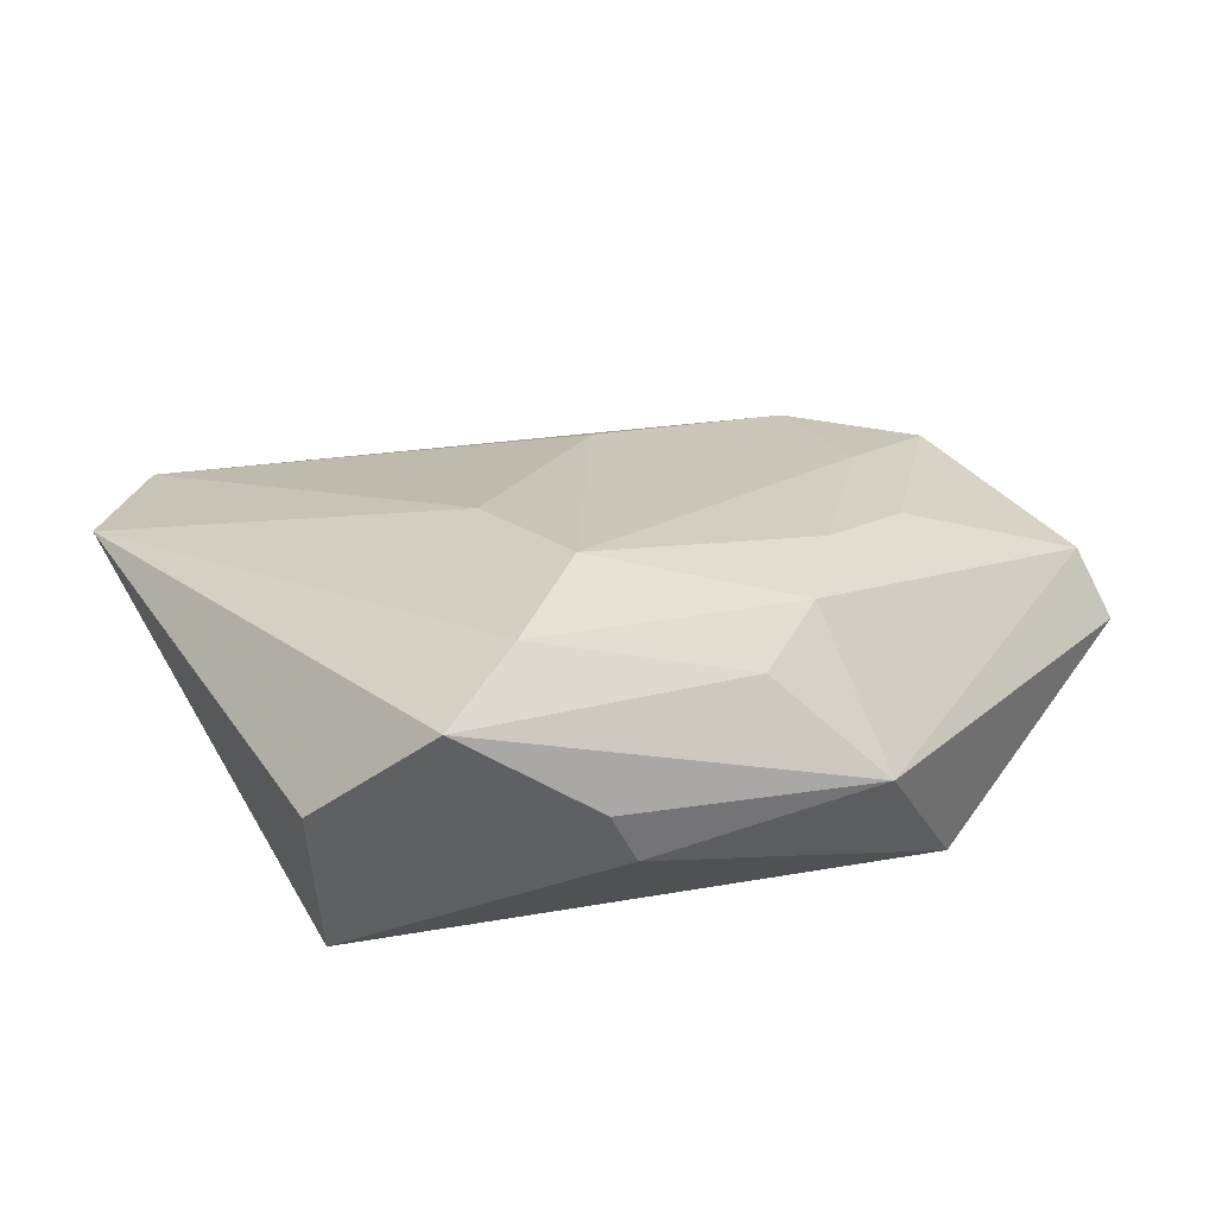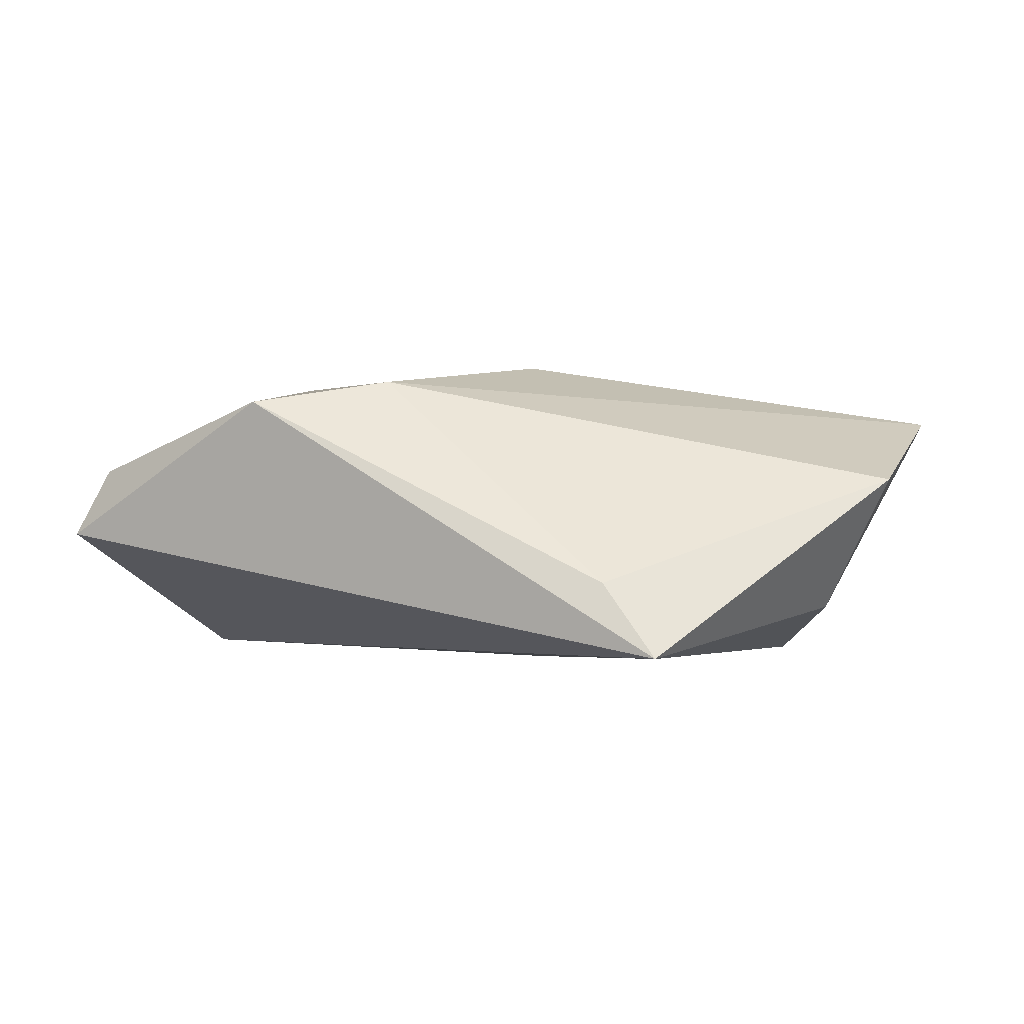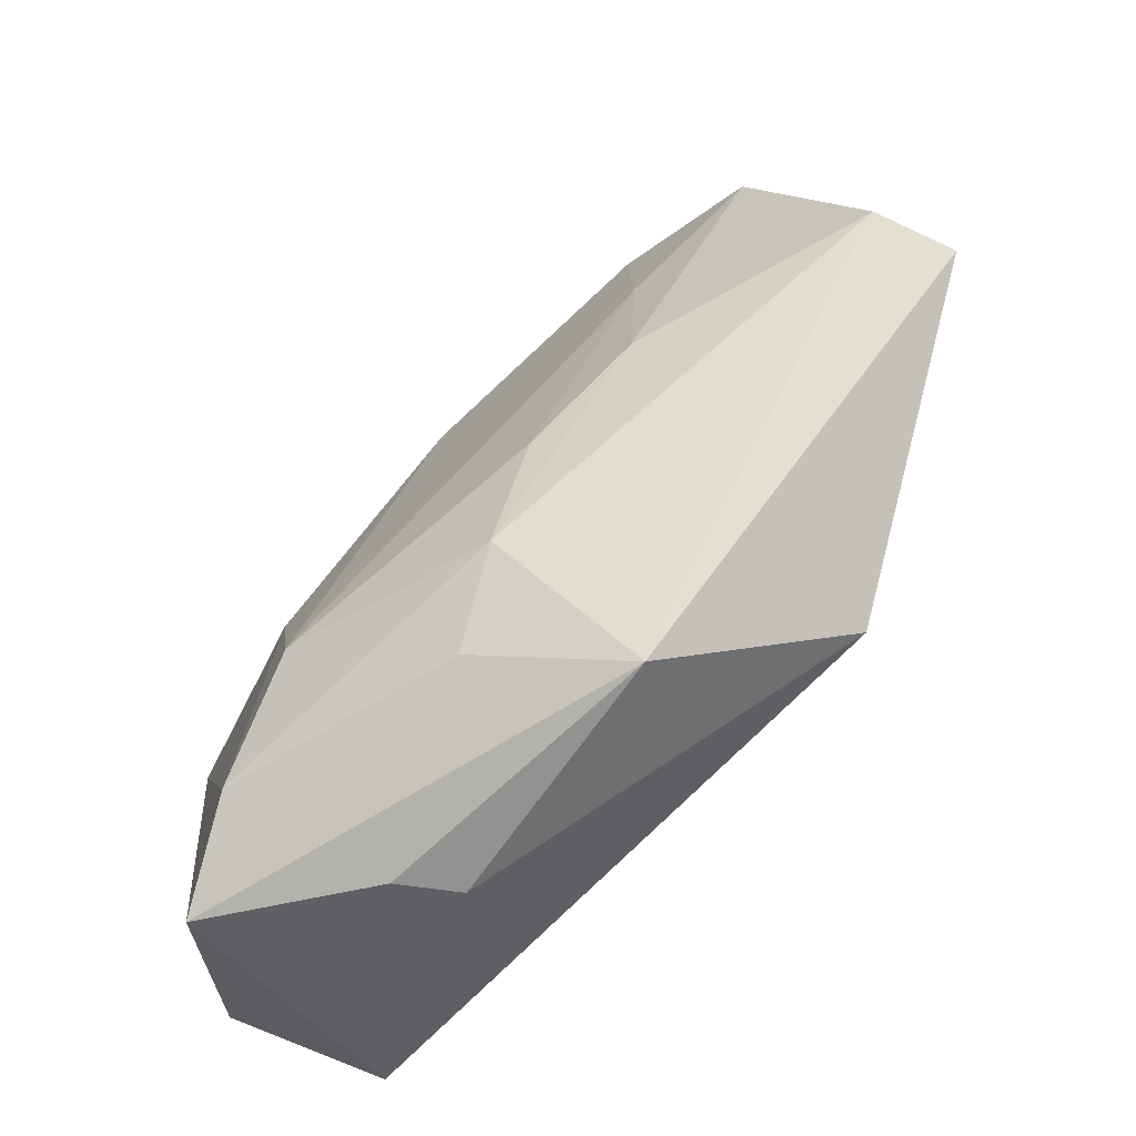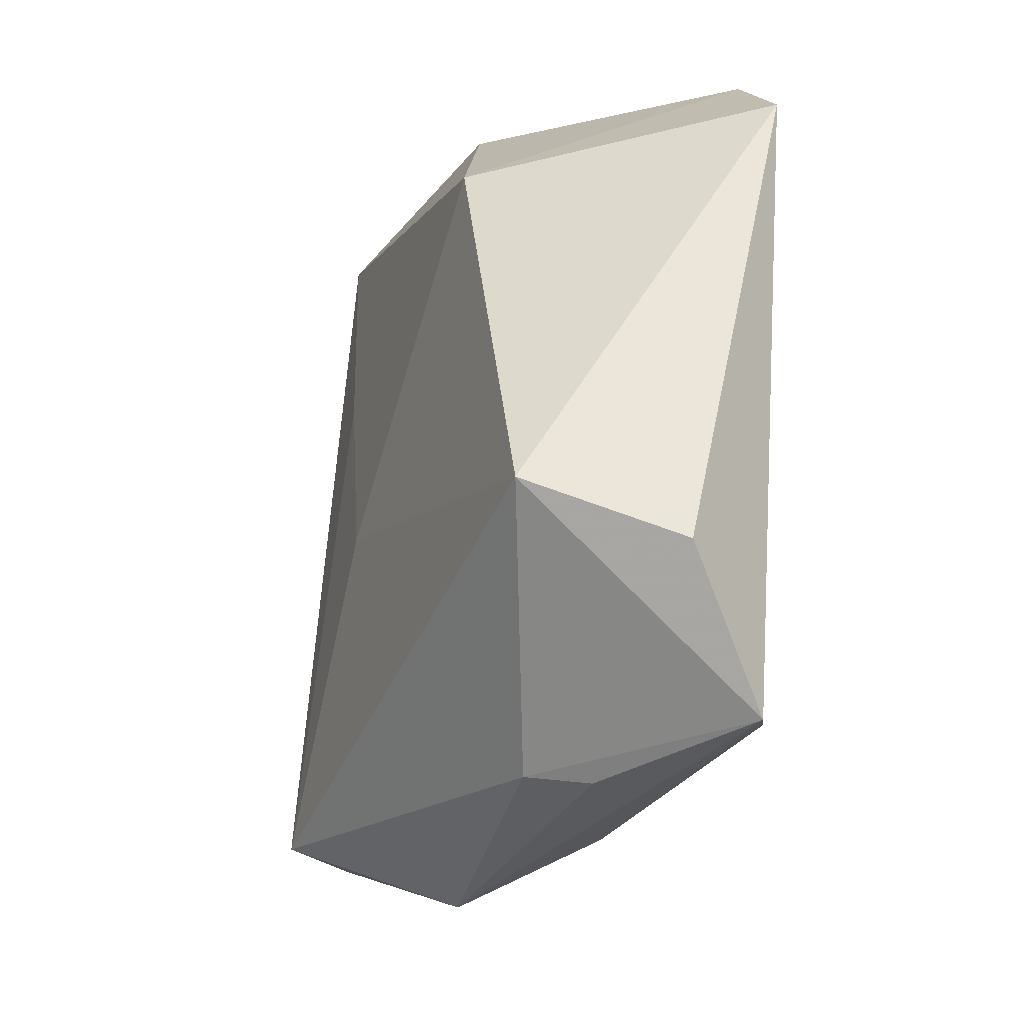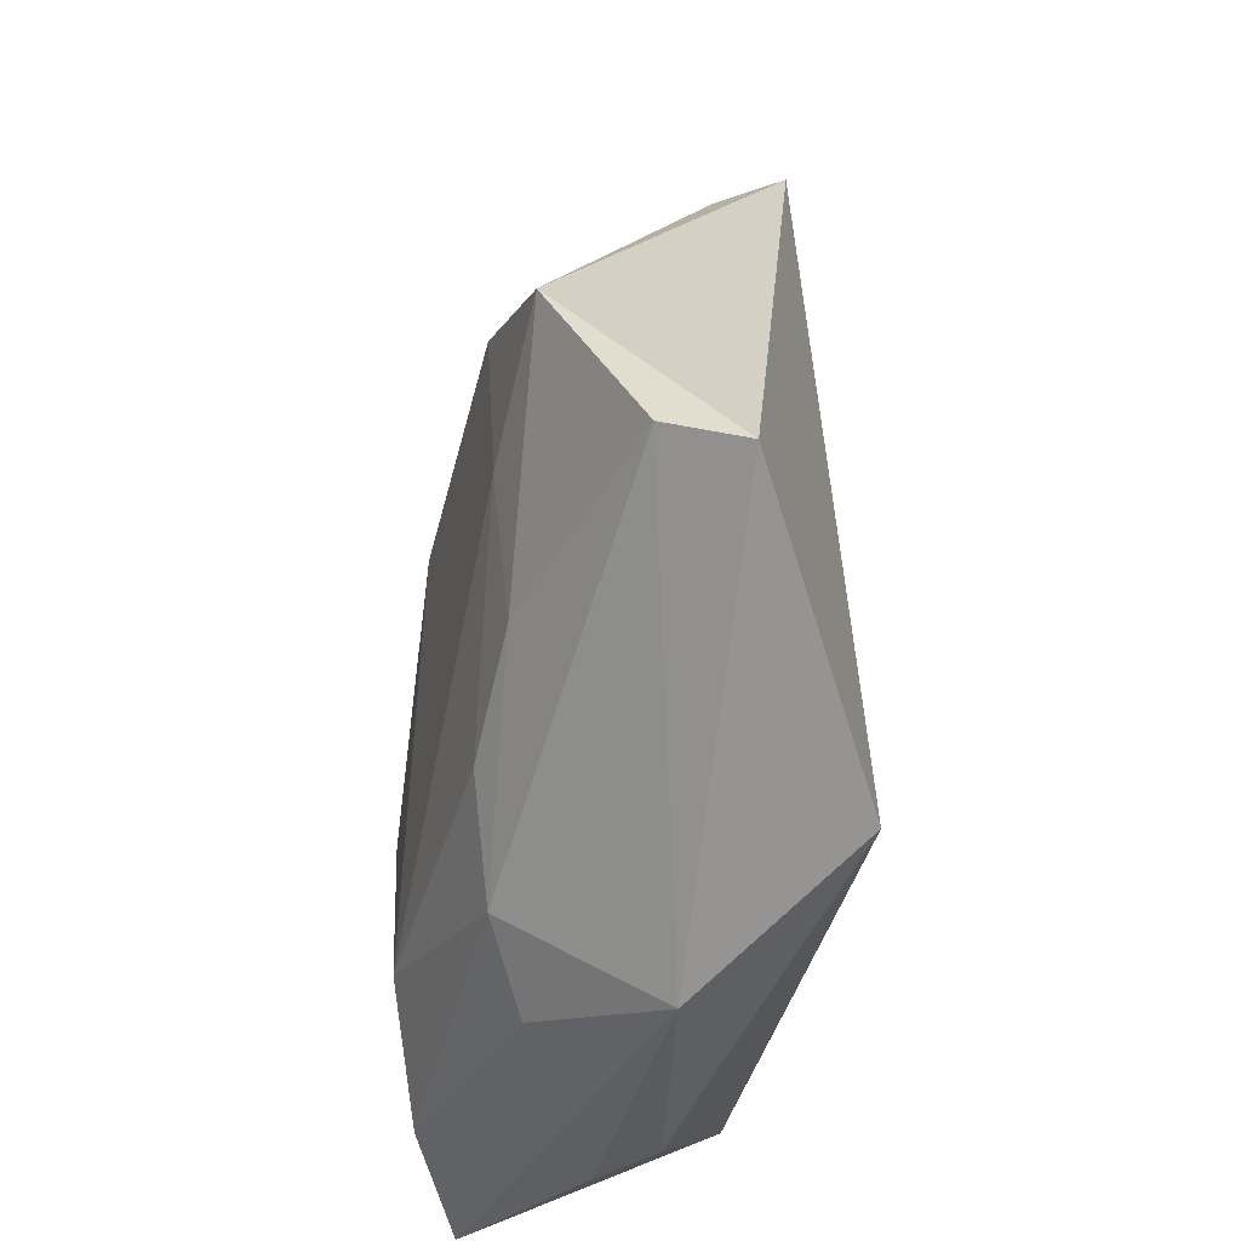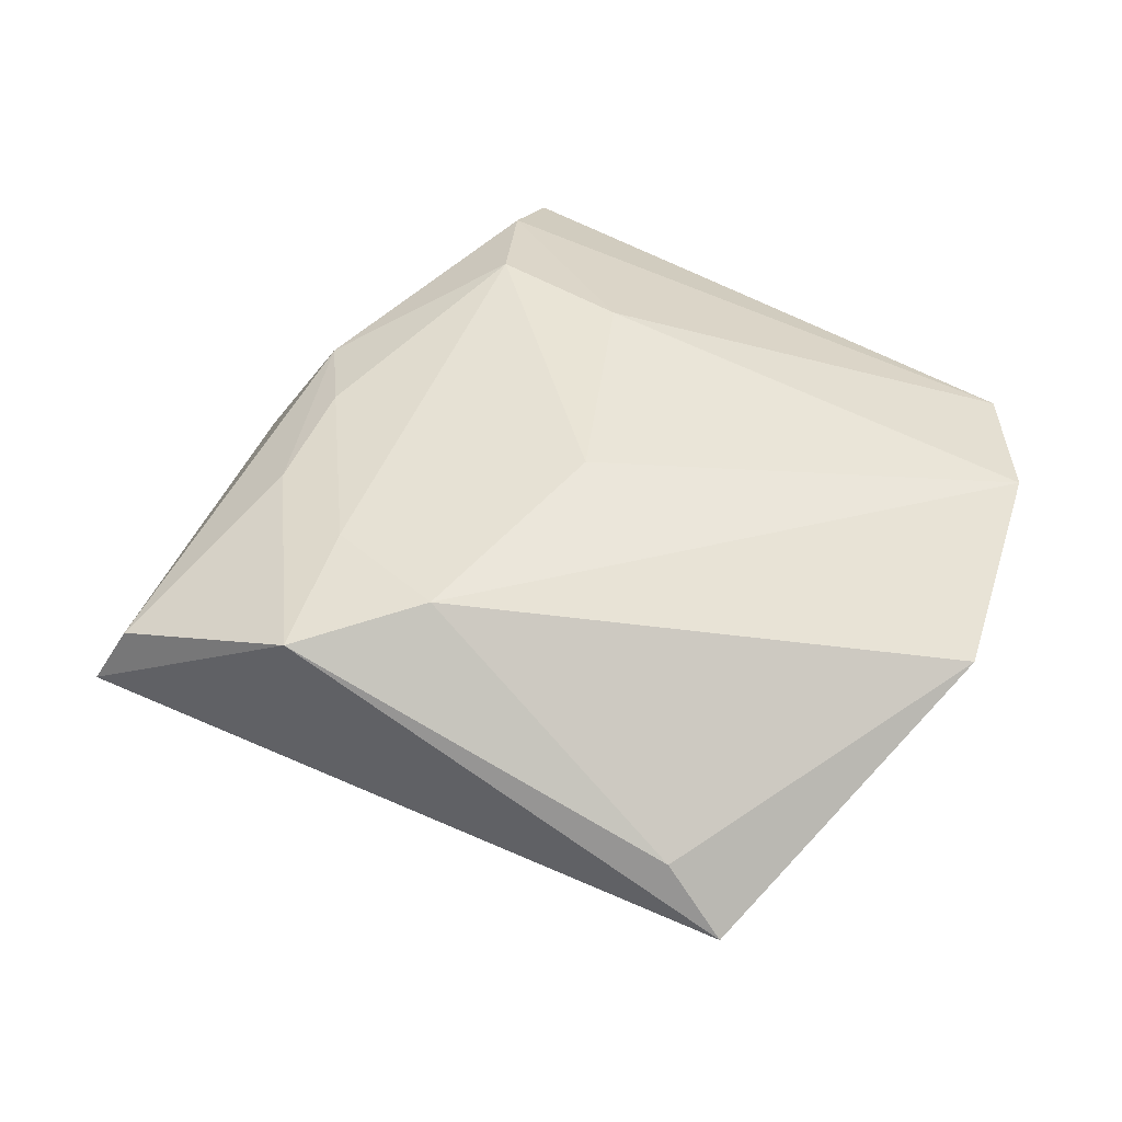
<metadata>
{"format":"obj","ext":"obj","renderer":"f3d","projection":"perspective","resolution":1024,"background":"white","views":[{"elev":19.2,"azim":-28.3,"up":"+Z"},{"elev":3.1,"azim":137.9,"up":"+Z"},{"elev":-78.5,"azim":46.4,"up":"+Y"},{"elev":-32.6,"azim":-112.5,"up":"+Y"},{"elev":-41.5,"azim":79.9,"up":"+Y"},{"elev":43.6,"azim":135.8,"up":"+Z"}]}
</metadata>
<code>
v 0.04794 -0.01575 0.006036
v -0.01441 -0.008447 0.01717
v 0.02304 -0.03016 -0.01572
v -0.02253 0.0215 -0.01569
v 0.04189 0.003172 0.01381
v -0.02226 -0.03214 0.01354
v -0.017 -0.03818 -0.0007714
v -0.02995 0.03609 0.01105
v 0.02273 0.04383 -0.0114
v -0.01082 0.04624 0.005468
v -0.03543 -0.02111 -0.01572
v 0.02392 0.03764 -0.004234
v 0.02929 0.01023 0.01593
v -0.01224 -0.0234 0.01697
v -0.0001906 -0.03488 0.007643
v -0.008605 0.03947 -0.008648
v 0.0259 -0.01664 0.0131
v 0.05035 -0.01875 -0.0009038
v 0.005467 -0.003852 -0.01597
v 0.0103 -0.0393 -0.002685
v -0.0137 -0.03702 -0.005962
v 0.007549 -0.0303 0.01163
v 0.01442 -0.02169 0.01397
v -0.03989 0.02512 0.009511
v 0.01343 0.01763 -0.01425
v -0.03887 -0.02564 -0.001207
v -0.03112 -0.03686 0.008666
v 0.00556 0.007405 0.0176
v 0.02874 -0.003958 0.01503
f 5 18 9
f 4 19 11
f 11 19 3
f 18 20 3
f 9 18 3
f 22 14 6
f 12 5 9
f 13 5 12
f 18 5 1
f 1 5 17
f 17 22 1
f 1 20 18
f 1 22 20
f 25 4 9
f 19 4 25
f 9 3 25
f 25 3 19
f 17 5 29
f 29 5 13
f 13 14 29
f 9 4 16
f 4 8 16
f 24 8 4
f 24 4 11
f 11 26 24
f 28 14 13
f 13 8 28
f 15 22 6
f 20 22 15
f 23 22 17
f 14 22 23
f 17 29 23
f 23 29 14
f 10 8 13
f 13 12 10
f 10 12 9
f 9 16 10
f 10 16 8
f 27 26 11
f 6 24 27
f 27 24 26
f 27 15 6
f 27 7 20
f 20 15 27
f 11 3 21
f 21 27 11
f 7 27 21
f 21 3 20
f 20 7 21
f 14 28 2
f 2 28 8
f 8 24 2
f 6 14 2
f 2 24 6

</code>
